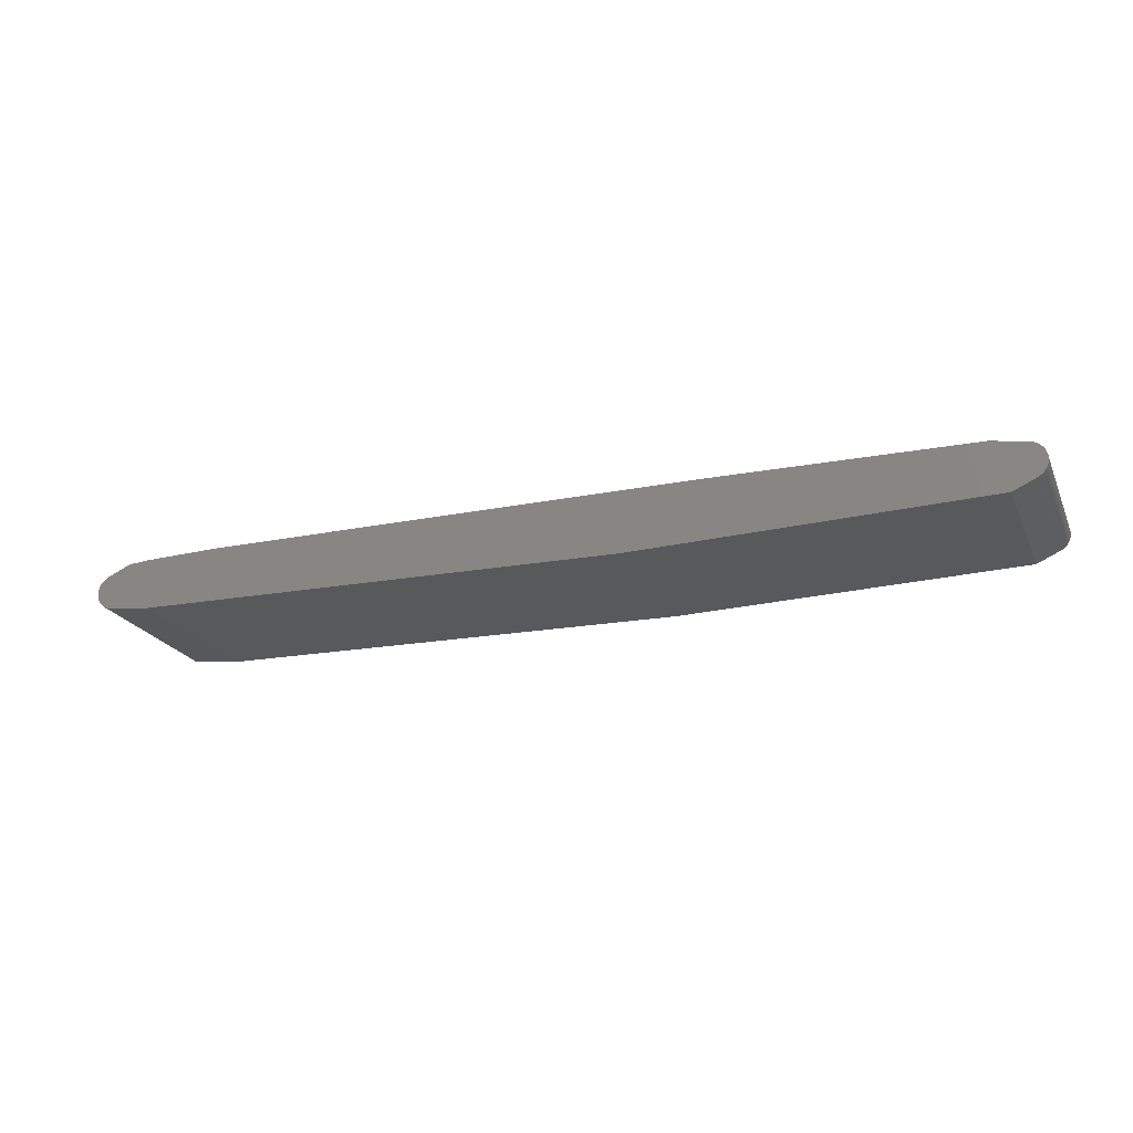
<metadata>
{"format":"stl","ext":"stl","renderer":"f3d","projection":"perspective","resolution":1024,"background":"white","views":[{"elev":-21.5,"azim":-160.3,"up":"+Y"}]}
</metadata>
<code>
# stl→obj: 430 verts, 856 faces
v -108.6 -0.5801 2
v -108.6 -0.4784 2
v -108.7 -0.3755 2
v -108.5 -0.6805 2
v -108.7 -0.2713 2
v -108.5 -0.7796 2
v -108.7 -0.1658 2
v -108.8 -0.05907 2
v -108.4 -0.8775 2
v -108.4 -0.9742 2
v -108.8 0.04888 2
v -108.3 -1.07 2
v -108.8 0.1581 2
v -108.2 -1.164 2
v -108.9 0.2686 2
v -108.2 -1.256 2
v -108.9 0.3804 2
v -108.1 -1.348 2
v -108.9 0.4934 2
v -108 -1.438 2
v -108.9 0.6077 2
v -108 -1.527 2
v -108.9 0.7233 2
v -107.9 -1.615 2
v -108.9 0.8401 2
v -107.8 -1.702 2
v -108.9 0.9581 2
v -107.7 -1.787 2
v -109 1.077 2
v -107.6 -1.87 2
v -109 1.198 2
v -105.6 5.339 2
v -107.6 -1.951 2
v -107.4 -2.102 2
v -107.5 -2.028 2
v -106.5 -2.641 2
v -107.3 -2.174 2
v -107 -2.371 2
v -107.1 -2.308 2
v -106.8 -2.488 2
v -106.7 -2.542 2
v -106.6 -2.593 2
v -106.9 -2.431 2
v -107.2 -2.242 2
v -97.44 6.738 2
v -97.46 6.735 2
v -97.45 6.737 2
v -101 -5.122 2
v -36.41 7.41 2
v -19.43 -7.147 2
v -19.4 -7.147 2
v -19.41 -7.147 2
v -19.37 -7.147 2
v -17.91 -7.147 2
v -17.94 -7.147 2
v 96.67 -5.194 2
v 96.18 -5.223 2
v 97.03 6.872 2
v 107.9 -3.761 2
v 107.8 -3.806 2
v 108 -3.713 2
v 96.48 -5.211 2
v 96.58 -5.204 2
v 96.38 -5.217 2
v 96.28 -5.221 2
v 107.6 -3.888 2
v 108.2 -3.608 2
v 107.7 -3.849 2
v 108.1 -3.662 2
v 107.5 -3.924 2
v 107.3 -3.958 2
v 108.3 -3.551 2
v 107.2 -3.989 2
v 108.4 -3.491 2
v 107.1 -4.016 2
v 108.5 -3.429 2
v 107 -4.041 2
v 108.5 -3.363 2
v 106.9 -4.063 2
v 108.6 -3.294 2
v 106.8 -4.082 2
v 108.7 -3.223 2
v 106.7 -4.098 2
v 108.8 -3.149 2
v 106.6 -4.111 2
v 108.9 -3.071 2
v 109 -2.991 2
v 109.1 -2.908 2
v 110.3 -0.5052 2
v 109.4 -2.559 2
v 109.3 -2.648 2
v 110.2 -0.8462 2
v 110.2 -0.9572 2
v 109.6 -2.284 2
v 110.1 -1.283 2
v 109.7 -2.094 2
v 110.1 -1.175 2
v 109.8 -1.899 2
v 110.1 -1.389 2
v 110 -1.597 2
v 109.9 -1.699 2
v 109.9 -1.799 2
v 110 -1.493 2
v 109.8 -1.997 2
v 109.7 -2.19 2
v 110.2 -1.067 2
v 109.5 -2.377 2
v 109.5 -2.469 2
v 110.2 -0.7338 2
v 110.3 -0.6202 2
v 110.3 -0.389 2
v 109.2 -2.736 2
v 110.3 -0.2715 2
v 109.2 -2.823 2
v 110.3 -0.1527 2
v 110.3 -0.03264 2
v 110.3 0.08873 2
v 110.3 0.3292 2
v 110.3 0.2096 2
v 109.1 3.081 2
v 110.3 0.795 2
v 110.3 0.6805 2
v 109.4 2.732 2
v 109.5 2.549 2
v 109.6 2.456 2
v 110.2 1.02 2
v 110.1 1.349 2
v 110.2 1.241 2
v 109.7 2.266 2
v 110.1 1.456 2
v 109.8 2.169 2
v 109.8 2.071 2
v 109.9 1.871 2
v 110 1.769 2
v 110 1.666 2
v 110.1 1.562 2
v 109.9 1.972 2
v 109.7 2.362 2
v 110.2 1.131 2
v 110.2 0.9084 2
v 109.5 2.641 2
v 109.3 2.821 2
v 110.3 0.5647 2
v 109.2 2.909 2
v 110.3 0.4476 2
v 109.2 2.996 2
v 109 3.165 2
v 108.9 3.245 2
v 107.9 3.937 2
v 108.8 3.323 2
v 108.5 3.604 2
v 108.5 3.538 2
v 108.3 3.727 2
v 108.2 3.784 2
v 108 3.889 2
v 108.1 3.838 2
v 108.4 3.667 2
v 108.6 3.469 2
v 108.7 3.397 2
v 102.4 6.419 2
v 97.16 6.865 2
v 97.1 6.869 2
v 79.43 7.41 2
v 79.42 7.41 2
v -97.43 6.738 2
v -109 1.319 2
v -106.2 5.165 2
v -106.6 4.99 2
v -106.3 5.125 2
v -106.5 5.038 2
v -106.4 5.083 2
v -106.1 5.201 2
v -106.7 4.939 2
v -106.8 4.885 2
v -106 5.234 2
v -106.9 4.828 2
v -105.9 5.265 2
v -107 4.769 2
v -105.8 5.293 2
v -107.1 4.706 2
v -105.7 5.317 2
v -107.2 4.641 2
v -107.3 4.572 2
v -107.4 4.501 2
v -107.5 4.427 2
v -107.6 4.349 2
v -107.6 4.269 2
v -107.7 4.186 2
v -108.9 1.439 2
v -108.9 1.557 2
v -107.8 4.101 2
v -108.9 1.675 2
v -108 3.927 2
v -107.9 4.015 2
v -108.9 1.905 2
v -108 3.839 2
v -108.9 1.791 2
v -108.2 3.657 2
v -108.1 3.748 2
v -108.9 2.019 2
v -108.2 3.564 2
v -108.9 2.131 2
v -108.8 2.241 2
v -108.3 3.47 2
v -108.8 2.351 2
v -108.8 2.459 2
v -108.7 2.566 2
v -108.4 3.278 2
v -108.7 2.672 2
v -108.7 2.776 2
v -108.5 3.18 2
v -108.6 2.981 2
v -108.5 3.081 2
v -108.6 2.879 2
v -108.4 3.375 2
v -108.7 -0.3755 43.6
v -108.6 -0.4784 43.6
v -108.6 -0.5801 43.6
v -108.7 -0.2713 43.6
v -108.5 -0.6805 43.6
v -108.5 -0.7796 43.6
v -108.7 -0.1658 43.6
v -108.8 -0.05907 43.6
v -108.4 -0.8775 43.6
v -108.4 -0.9742 43.6
v -108.8 0.04888 43.6
v -108.3 -1.07 43.6
v -108.8 0.1581 43.6
v -108.2 -1.164 43.6
v -108.9 0.2686 43.6
v -108.2 -1.256 43.6
v -108.9 0.3804 43.6
v -108.1 -1.348 43.6
v -108.9 0.4934 43.6
v -108 -1.438 43.6
v -108.9 0.6077 43.6
v -108 -1.527 43.6
v -108.9 0.7233 43.6
v -107.9 -1.615 43.6
v -108.9 0.8401 43.6
v -107.8 -1.702 43.6
v -108.9 0.9581 43.6
v -107.7 -1.787 43.6
v -109 1.077 43.6
v -107.6 -1.87 43.6
v -109 1.198 43.6
v -107.6 -1.951 43.6
v -105.6 5.339 43.6
v -106.5 -2.641 43.6
v -107.5 -2.028 43.6
v -107.4 -2.102 43.6
v -107.3 -2.174 43.6
v -107.1 -2.308 43.6
v -107 -2.371 43.6
v -106.7 -2.542 43.6
v -106.8 -2.488 43.6
v -106.6 -2.593 43.6
v -106.9 -2.431 43.6
v -107.2 -2.242 43.6
v -97.45 6.737 43.6
v -97.46 6.735 43.6
v -97.44 6.738 43.6
v -19.43 -7.147 43.6
v -36.41 7.41 43.6
v -101 -5.122 43.6
v -19.41 -7.147 43.6
v -19.4 -7.147 43.6
v -19.37 -7.147 43.6
v -17.94 -7.147 43.6
v -17.91 -7.147 43.6
v 97.03 6.872 43.6
v 96.18 -5.223 43.6
v 96.67 -5.194 43.6
v 108 -3.713 43.6
v 107.8 -3.806 43.6
v 107.9 -3.761 43.6
v 96.58 -5.204 43.6
v 96.48 -5.211 43.6
v 96.38 -5.217 43.6
v 96.28 -5.221 43.6
v 108.2 -3.608 43.6
v 107.6 -3.888 43.6
v 107.7 -3.849 43.6
v 108.1 -3.662 43.6
v 107.5 -3.924 43.6
v 107.3 -3.958 43.6
v 108.3 -3.551 43.6
v 107.2 -3.989 43.6
v 108.4 -3.491 43.6
v 107.1 -4.016 43.6
v 108.5 -3.429 43.6
v 107 -4.041 43.6
v 108.5 -3.363 43.6
v 106.9 -4.063 43.6
v 108.6 -3.294 43.6
v 106.8 -4.082 43.6
v 108.7 -3.223 43.6
v 106.7 -4.098 43.6
v 108.8 -3.149 43.6
v 106.6 -4.111 43.6
v 108.9 -3.071 43.6
v 109 -2.991 43.6
v 109.1 -2.908 43.6
v 109.3 -2.648 43.6
v 109.4 -2.559 43.6
v 110.3 -0.5052 43.6
v 109.6 -2.284 43.6
v 110.2 -0.9572 43.6
v 110.2 -0.8462 43.6
v 110.1 -1.175 43.6
v 109.7 -2.094 43.6
v 110.1 -1.283 43.6
v 110 -1.597 43.6
v 110.1 -1.389 43.6
v 109.8 -1.899 43.6
v 109.9 -1.799 43.6
v 109.9 -1.699 43.6
v 110 -1.493 43.6
v 109.8 -1.997 43.6
v 109.7 -2.19 43.6
v 110.2 -1.067 43.6
v 109.5 -2.377 43.6
v 109.5 -2.469 43.6
v 110.2 -0.7338 43.6
v 110.3 -0.6202 43.6
v 110.3 -0.389 43.6
v 109.2 -2.736 43.6
v 110.3 -0.2715 43.6
v 109.2 -2.823 43.6
v 110.3 -0.1527 43.6
v 110.3 -0.03264 43.6
v 110.3 0.08873 43.6
v 109.1 3.081 43.6
v 110.3 0.2096 43.6
v 110.3 0.3292 43.6
v 109.4 2.732 43.6
v 110.3 0.6805 43.6
v 110.3 0.795 43.6
v 110.2 1.02 43.6
v 109.6 2.456 43.6
v 109.5 2.549 43.6
v 109.7 2.266 43.6
v 110.2 1.241 43.6
v 110.1 1.349 43.6
v 109.8 2.071 43.6
v 109.8 2.169 43.6
v 110.1 1.456 43.6
v 110 1.666 43.6
v 110 1.769 43.6
v 109.9 1.871 43.6
v 110.1 1.562 43.6
v 109.9 1.972 43.6
v 109.7 2.362 43.6
v 110.2 1.131 43.6
v 110.2 0.9084 43.6
v 109.5 2.641 43.6
v 109.3 2.821 43.6
v 110.3 0.5647 43.6
v 109.2 2.909 43.6
v 110.3 0.4476 43.6
v 109.2 2.996 43.6
v 109 3.165 43.6
v 108.9 3.245 43.6
v 108.8 3.323 43.6
v 107.9 3.937 43.6
v 108.5 3.538 43.6
v 108.5 3.604 43.6
v 108.2 3.784 43.6
v 108.3 3.727 43.6
v 108.1 3.838 43.6
v 108 3.889 43.6
v 108.4 3.667 43.6
v 108.6 3.469 43.6
v 108.7 3.397 43.6
v 102.4 6.419 43.6
v 97.16 6.865 43.6
v 97.1 6.869 43.6
v 79.43 7.41 43.6
v 79.42 7.41 43.6
v -97.43 6.738 43.6
v -109 1.319 43.6
v -106.3 5.125 43.6
v -106.6 4.99 43.6
v -106.2 5.165 43.6
v -106.4 5.083 43.6
v -106.5 5.038 43.6
v -106.1 5.201 43.6
v -106.7 4.939 43.6
v -106.8 4.885 43.6
v -106 5.234 43.6
v -106.9 4.828 43.6
v -105.9 5.265 43.6
v -107 4.769 43.6
v -105.8 5.293 43.6
v -107.1 4.706 43.6
v -105.7 5.317 43.6
v -107.2 4.641 43.6
v -107.3 4.572 43.6
v -107.4 4.501 43.6
v -107.5 4.427 43.6
v -107.6 4.349 43.6
v -107.6 4.269 43.6
v -107.7 4.186 43.6
v -108.9 1.439 43.6
v -107.8 4.101 43.6
v -108.9 1.557 43.6
v -107.9 4.015 43.6
v -108 3.927 43.6
v -108.9 1.675 43.6
v -108.9 1.791 43.6
v -108 3.839 43.6
v -108.9 1.905 43.6
v -108.9 2.019 43.6
v -108.1 3.748 43.6
v -108.2 3.657 43.6
v -108.8 2.241 43.6
v -108.9 2.131 43.6
v -108.2 3.564 43.6
v -108.8 2.459 43.6
v -108.8 2.351 43.6
v -108.3 3.47 43.6
v -108.4 3.278 43.6
v -108.7 2.566 43.6
v -108.5 3.18 43.6
v -108.7 2.776 43.6
v -108.7 2.672 43.6
v -108.5 3.081 43.6
v -108.6 2.981 43.6
v -108.6 2.879 43.6
v -108.4 3.375 43.6
f 1 2 3
f 4 1 5
f 1 3 5
f 6 4 5
f 7 6 5
f 7 8 6
f 6 8 9
f 9 8 10
f 10 8 11
f 12 10 11
f 13 12 11
f 13 14 12
f 13 15 14
f 14 15 16
f 16 15 17
f 18 16 17
f 19 18 17
f 19 20 18
f 19 21 20
f 20 21 22
f 22 21 23
f 24 22 23
f 25 24 23
f 25 26 24
f 25 27 26
f 26 27 28
f 28 27 29
f 30 28 29
f 31 30 29
f 32 33 30
f 34 35 36
f 37 34 36
f 36 38 39
f 40 36 41
f 41 36 42
f 40 43 36
f 36 43 38
f 44 36 39
f 44 37 36
f 36 35 33
f 32 36 33
f 31 32 30
f 45 46 47
f 48 49 50
f 50 51 52
f 50 53 51
f 54 55 49
f 49 55 53
f 56 57 58
f 59 60 61
f 62 56 63
f 62 64 56
f 56 64 65
f 57 56 65
f 61 66 67
f 66 60 68
f 60 66 61
f 61 67 69
f 66 70 67
f 67 70 71
f 72 67 71
f 73 72 71
f 73 74 72
f 73 75 74
f 74 75 76
f 76 75 77
f 78 76 77
f 79 78 77
f 79 80 78
f 79 81 80
f 80 81 82
f 82 81 83
f 84 82 83
f 85 84 83
f 85 86 84
f 85 87 86
f 85 88 87
f 89 90 91
f 92 93 94
f 95 96 97
f 98 99 100
f 101 102 100
f 103 100 99
f 100 102 98
f 98 95 99
f 98 104 95
f 95 104 96
f 97 96 105
f 106 97 105
f 93 106 105
f 94 93 105
f 107 92 94
f 107 108 92
f 92 108 109
f 109 108 110
f 110 108 90
f 89 110 90
f 111 89 91
f 112 111 91
f 112 113 111
f 112 114 113
f 113 114 88
f 115 113 88
f 85 115 88
f 85 116 115
f 85 117 116
f 118 119 120
f 121 122 123
f 124 125 126
f 127 128 129
f 130 131 132
f 133 134 135
f 136 133 135
f 136 137 133
f 136 132 137
f 136 130 132
f 130 127 131
f 131 127 129
f 129 128 138
f 138 128 139
f 125 138 139
f 126 125 139
f 140 124 126
f 140 141 124
f 140 121 141
f 141 121 123
f 123 122 142
f 142 122 143
f 144 142 143
f 145 144 143
f 145 146 144
f 145 118 146
f 146 118 120
f 120 119 147
f 147 119 117
f 85 147 117
f 85 148 147
f 149 150 148
f 149 151 152
f 153 149 154
f 149 155 156
f 154 149 156
f 153 157 149
f 149 157 151
f 158 149 152
f 158 159 149
f 149 159 150
f 85 149 148
f 85 160 149
f 85 56 160
f 160 56 161
f 161 58 162
f 161 56 58
f 58 57 163
f 163 57 164
f 164 57 54
f 49 164 54
f 50 49 53
f 48 165 49
f 45 165 46
f 46 165 48
f 32 46 48
f 36 32 48
f 31 166 32
f 167 168 169
f 168 170 171
f 169 168 171
f 167 172 168
f 168 172 173
f 173 172 174
f 174 172 175
f 176 174 175
f 177 176 175
f 177 178 176
f 177 179 178
f 178 179 180
f 180 179 181
f 182 180 181
f 32 182 181
f 32 183 182
f 32 184 183
f 32 185 184
f 32 186 185
f 32 187 186
f 32 188 187
f 32 189 188
f 189 190 191
f 192 193 194
f 195 196 197
f 198 199 200
f 201 202 203
f 204 205 206
f 206 207 208
f 209 210 211
f 211 212 213
f 210 214 212
f 211 210 212
f 208 209 211
f 208 207 209
f 215 206 208
f 215 204 206
f 204 203 205
f 204 201 203
f 201 198 202
f 202 198 200
f 200 199 196
f 195 200 196
f 197 196 193
f 192 197 193
f 190 192 194
f 191 190 194
f 188 189 191
f 32 166 189
f 216 217 218
f 219 218 220
f 219 216 218
f 219 220 221
f 219 221 222
f 221 223 222
f 224 223 221
f 225 223 224
f 226 223 225
f 226 225 227
f 226 227 228
f 227 229 228
f 229 230 228
f 231 230 229
f 232 230 231
f 232 231 233
f 232 233 234
f 233 235 234
f 235 236 234
f 237 236 235
f 238 236 237
f 238 237 239
f 238 239 240
f 239 241 240
f 241 242 240
f 243 242 241
f 244 242 243
f 244 243 245
f 244 245 246
f 245 247 248
f 249 250 251
f 249 251 252
f 253 254 249
f 255 249 256
f 257 249 255
f 249 258 256
f 254 258 249
f 253 249 259
f 249 252 259
f 247 250 249
f 247 249 248
f 245 248 246
f 260 261 262
f 263 264 265
f 266 267 263
f 267 268 263
f 264 269 270
f 268 269 264
f 271 272 273
f 274 275 276
f 277 273 278
f 273 279 278
f 280 279 273
f 280 273 272
f 281 282 274
f 283 275 282
f 274 282 275
f 284 281 274
f 281 285 282
f 286 285 281
f 286 281 287
f 286 287 288
f 287 289 288
f 289 290 288
f 291 290 289
f 292 290 291
f 292 291 293
f 292 293 294
f 293 295 294
f 295 296 294
f 297 296 295
f 298 296 297
f 298 297 299
f 298 299 300
f 299 301 300
f 301 302 300
f 302 303 300
f 304 305 306
f 307 308 309
f 310 311 312
f 313 314 315
f 313 316 317
f 314 313 318
f 315 316 313
f 314 312 315
f 312 319 315
f 311 319 312
f 320 311 310
f 320 310 321
f 320 321 308
f 320 308 307
f 307 309 322
f 309 323 322
f 324 323 309
f 325 323 324
f 305 323 325
f 305 325 306
f 304 306 326
f 304 326 327
f 326 328 327
f 328 329 327
f 303 329 328
f 303 328 330
f 303 330 300
f 330 331 300
f 331 332 300
f 333 334 335
f 336 337 338
f 339 340 341
f 342 343 344
f 345 346 347
f 348 349 350
f 348 350 351
f 350 352 351
f 352 345 351
f 345 347 351
f 346 344 347
f 342 344 346
f 353 343 342
f 354 343 353
f 354 353 340
f 354 340 339
f 339 341 355
f 341 356 355
f 356 338 355
f 336 338 356
f 357 337 336
f 358 337 357
f 358 357 359
f 358 359 360
f 359 361 360
f 361 335 360
f 333 335 361
f 362 334 333
f 332 334 362
f 332 362 300
f 362 363 300
f 363 364 365
f 366 367 365
f 368 365 369
f 370 371 365
f 370 365 368
f 365 372 369
f 367 372 365
f 366 365 373
f 365 374 373
f 364 374 365
f 363 365 300
f 365 375 300
f 375 273 300
f 376 273 375
f 377 271 376
f 271 273 376
f 378 272 271
f 379 272 378
f 270 272 379
f 270 379 264
f 268 264 263
f 264 380 265
f 261 380 262
f 265 380 261
f 265 261 248
f 265 248 249
f 248 381 246
f 382 383 384
f 385 386 383
f 385 383 382
f 383 387 384
f 388 387 383
f 389 387 388
f 390 387 389
f 390 389 391
f 390 391 392
f 391 393 392
f 393 394 392
f 395 394 393
f 396 394 395
f 396 395 397
f 396 397 248
f 397 398 248
f 398 399 248
f 399 400 248
f 400 401 248
f 401 402 248
f 402 403 248
f 403 404 248
f 405 406 404
f 407 408 409
f 410 411 412
f 413 414 415
f 416 417 418
f 419 420 421
f 422 423 419
f 424 425 426
f 427 428 424
f 428 429 425
f 428 425 424
f 424 426 422
f 426 423 422
f 422 419 430
f 419 421 430
f 420 416 421
f 416 418 421
f 417 415 418
f 413 415 417
f 411 414 413
f 411 413 412
f 408 411 410
f 408 410 409
f 407 409 406
f 407 406 405
f 405 404 403
f 404 381 248
f 29 246 31
f 29 244 246
f 27 244 29
f 27 242 244
f 25 242 27
f 25 240 242
f 23 240 25
f 23 238 240
f 21 238 23
f 21 236 238
f 19 236 21
f 19 234 236
f 17 234 19
f 17 232 234
f 15 232 17
f 15 230 232
f 13 230 15
f 13 228 230
f 11 228 13
f 11 226 228
f 8 226 11
f 8 223 226
f 7 223 8
f 7 222 223
f 5 222 7
f 5 219 222
f 3 219 5
f 3 216 219
f 2 216 3
f 2 217 216
f 1 217 2
f 1 218 217
f 4 218 1
f 4 220 218
f 6 220 4
f 6 221 220
f 9 221 6
f 9 224 221
f 10 224 9
f 10 225 224
f 12 225 10
f 12 227 225
f 14 227 12
f 14 229 227
f 16 229 14
f 16 231 229
f 18 231 16
f 18 233 231
f 20 233 18
f 20 235 233
f 22 235 20
f 22 237 235
f 24 237 22
f 24 239 237
f 26 239 24
f 26 241 239
f 28 241 26
f 28 243 241
f 30 243 28
f 30 245 243
f 33 245 30
f 33 247 245
f 35 247 33
f 35 250 247
f 34 250 35
f 34 251 250
f 37 251 34
f 37 252 251
f 44 252 37
f 44 259 252
f 39 259 44
f 39 253 259
f 38 253 39
f 38 254 253
f 43 254 38
f 43 258 254
f 40 258 43
f 40 256 258
f 41 256 40
f 41 255 256
f 42 255 41
f 42 257 255
f 36 257 42
f 36 249 257
f 48 249 36
f 48 265 249
f 50 265 48
f 50 263 265
f 52 263 50
f 52 266 263
f 51 266 52
f 51 267 266
f 53 267 51
f 53 268 267
f 55 268 53
f 55 269 268
f 54 269 55
f 54 270 269
f 57 270 54
f 57 272 270
f 65 272 57
f 65 280 272
f 64 280 65
f 64 279 280
f 62 279 64
f 62 278 279
f 63 278 62
f 63 277 278
f 56 277 63
f 56 273 277
f 85 273 56
f 85 300 273
f 83 300 85
f 83 298 300
f 81 298 83
f 81 296 298
f 79 296 81
f 79 294 296
f 77 294 79
f 77 292 294
f 75 292 77
f 75 290 292
f 73 290 75
f 73 288 290
f 71 288 73
f 71 286 288
f 70 286 71
f 70 285 286
f 66 285 70
f 66 282 285
f 68 282 66
f 68 283 282
f 60 283 68
f 60 275 283
f 59 275 60
f 59 276 275
f 61 276 59
f 61 274 276
f 69 274 61
f 69 284 274
f 67 284 69
f 67 281 284
f 72 281 67
f 72 287 281
f 74 287 72
f 74 289 287
f 76 289 74
f 76 291 289
f 78 291 76
f 78 293 291
f 80 293 78
f 80 295 293
f 82 295 80
f 82 297 295
f 84 297 82
f 84 299 297
f 86 299 84
f 86 301 299
f 87 301 86
f 87 302 301
f 88 302 87
f 88 303 302
f 114 303 88
f 114 329 303
f 112 329 114
f 112 327 329
f 91 327 112
f 91 304 327
f 90 304 91
f 90 305 304
f 108 305 90
f 108 323 305
f 107 323 108
f 107 322 323
f 94 322 107
f 94 307 322
f 105 307 94
f 105 320 307
f 96 320 105
f 96 311 320
f 104 311 96
f 104 319 311
f 98 319 104
f 98 315 319
f 102 315 98
f 102 316 315
f 101 316 102
f 101 317 316
f 100 317 101
f 100 313 317
f 103 313 100
f 103 318 313
f 99 318 103
f 99 314 318
f 95 314 99
f 95 312 314
f 97 312 95
f 97 310 312
f 106 310 97
f 106 321 310
f 93 321 106
f 93 308 321
f 92 308 93
f 92 309 308
f 109 309 92
f 109 324 309
f 110 324 109
f 110 325 324
f 89 325 110
f 89 306 325
f 111 306 89
f 111 326 306
f 113 326 111
f 113 328 326
f 115 328 113
f 115 330 328
f 116 330 115
f 116 331 330
f 117 331 116
f 117 332 331
f 119 332 117
f 119 334 332
f 118 334 119
f 118 335 334
f 145 335 118
f 145 360 335
f 143 360 145
f 143 358 360
f 122 358 143
f 122 337 358
f 121 337 122
f 121 338 337
f 140 338 121
f 140 355 338
f 126 355 140
f 126 339 355
f 139 339 126
f 139 354 339
f 128 354 139
f 128 343 354
f 127 343 128
f 127 344 343
f 130 344 127
f 130 347 344
f 136 347 130
f 136 351 347
f 135 351 136
f 135 348 351
f 134 348 135
f 134 349 348
f 133 349 134
f 133 350 349
f 137 350 133
f 137 352 350
f 132 352 137
f 132 345 352
f 131 345 132
f 131 346 345
f 129 346 131
f 129 342 346
f 138 342 129
f 138 353 342
f 125 353 138
f 125 340 353
f 124 340 125
f 124 341 340
f 141 341 124
f 141 356 341
f 123 356 141
f 123 336 356
f 142 336 123
f 142 357 336
f 144 357 142
f 144 359 357
f 146 359 144
f 146 361 359
f 120 361 146
f 120 333 361
f 147 333 120
f 147 362 333
f 148 362 147
f 148 363 362
f 150 363 148
f 150 364 363
f 159 364 150
f 159 374 364
f 158 374 159
f 158 373 374
f 152 373 158
f 152 366 373
f 151 366 152
f 151 367 366
f 157 367 151
f 157 372 367
f 153 372 157
f 153 369 372
f 154 369 153
f 154 368 369
f 156 368 154
f 156 370 368
f 155 370 156
f 155 371 370
f 149 371 155
f 149 365 371
f 160 365 149
f 160 375 365
f 161 375 160
f 161 376 375
f 162 376 161
f 162 377 376
f 58 377 162
f 58 271 377
f 163 271 58
f 163 378 271
f 164 378 163
f 164 379 378
f 49 379 164
f 49 264 379
f 165 264 49
f 165 380 264
f 45 380 165
f 45 262 380
f 47 262 45
f 47 260 262
f 46 260 47
f 46 261 260
f 32 261 46
f 32 248 261
f 181 248 32
f 181 396 248
f 179 396 181
f 179 394 396
f 177 394 179
f 177 392 394
f 175 392 177
f 175 390 392
f 172 390 175
f 172 387 390
f 167 387 172
f 167 384 387
f 169 384 167
f 169 382 384
f 171 382 169
f 171 385 382
f 170 385 171
f 170 386 385
f 168 386 170
f 168 383 386
f 173 383 168
f 173 388 383
f 174 388 173
f 174 389 388
f 176 389 174
f 176 391 389
f 178 391 176
f 178 393 391
f 180 393 178
f 180 395 393
f 182 395 180
f 182 397 395
f 183 397 182
f 183 398 397
f 184 398 183
f 184 399 398
f 185 399 184
f 185 400 399
f 186 400 185
f 186 401 400
f 187 401 186
f 187 402 401
f 188 402 187
f 188 403 402
f 191 403 188
f 191 405 403
f 194 405 191
f 194 407 405
f 193 407 194
f 193 408 407
f 196 408 193
f 196 411 408
f 199 411 196
f 199 414 411
f 198 414 199
f 198 415 414
f 201 415 198
f 201 418 415
f 204 418 201
f 204 421 418
f 215 421 204
f 215 430 421
f 208 430 215
f 208 422 430
f 211 422 208
f 211 424 422
f 213 424 211
f 213 427 424
f 212 427 213
f 212 428 427
f 214 428 212
f 214 429 428
f 210 429 214
f 210 425 429
f 209 425 210
f 209 426 425
f 207 426 209
f 207 423 426
f 206 423 207
f 206 419 423
f 205 419 206
f 205 420 419
f 203 420 205
f 203 416 420
f 202 416 203
f 202 417 416
f 200 417 202
f 200 413 417
f 195 413 200
f 195 412 413
f 197 412 195
f 197 410 412
f 192 410 197
f 192 409 410
f 190 409 192
f 190 406 409
f 189 406 190
f 189 404 406
f 166 404 189
f 166 381 404
f 31 381 166
f 31 246 381

</code>
